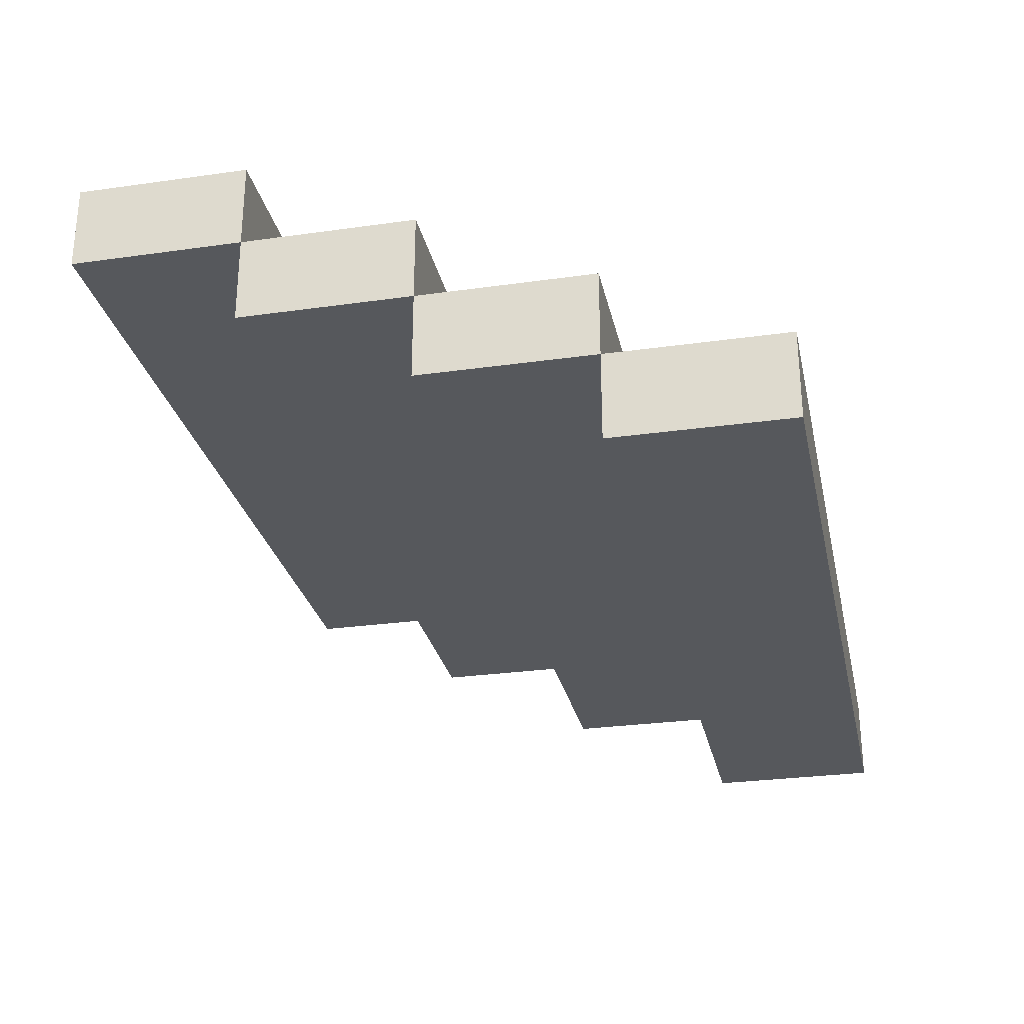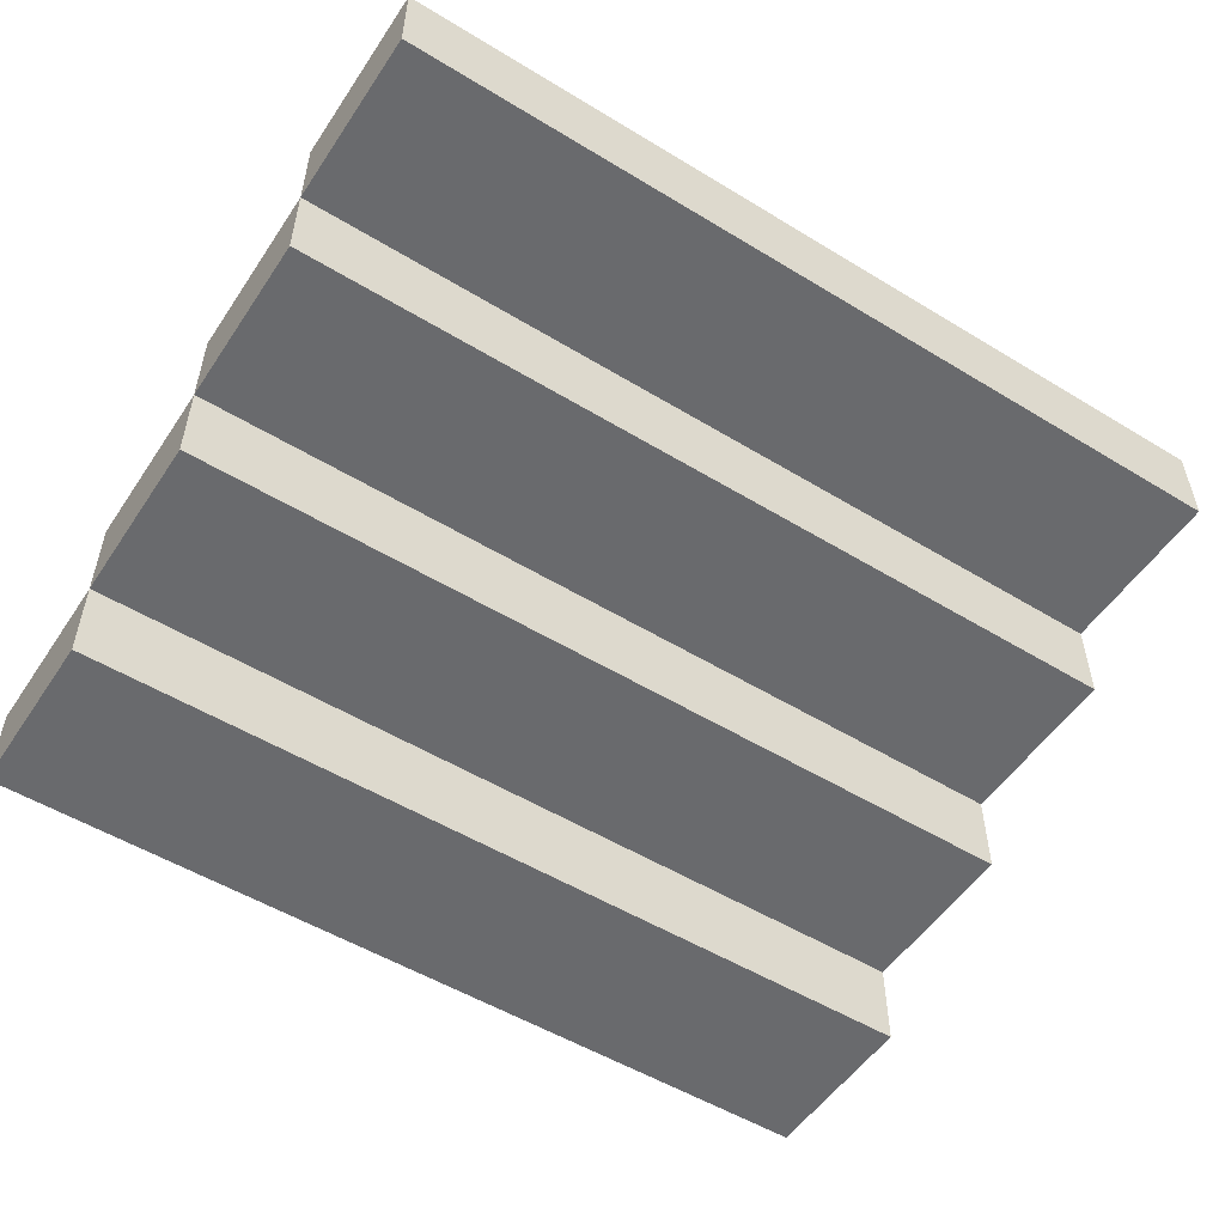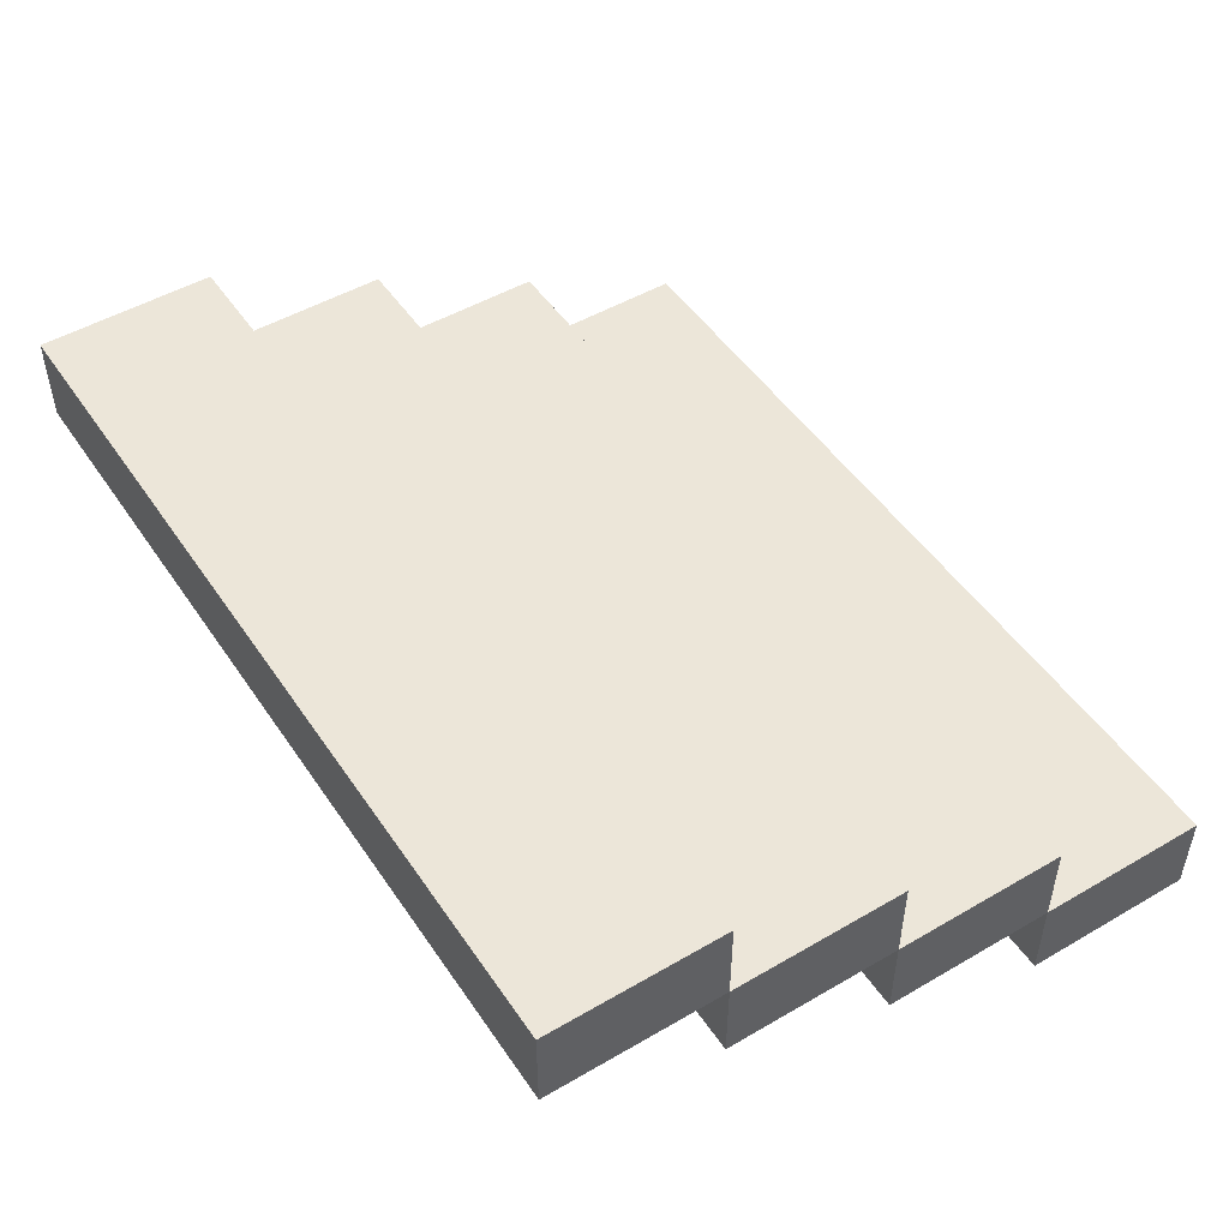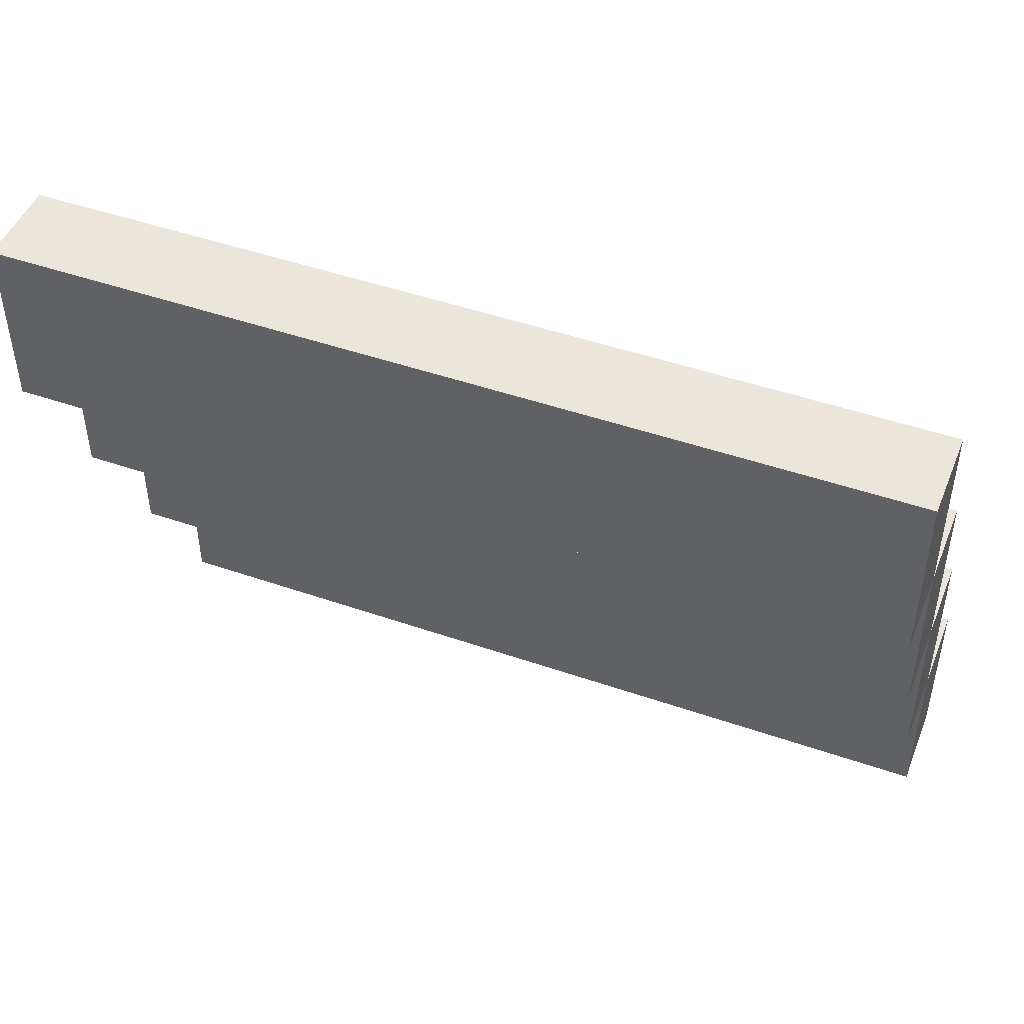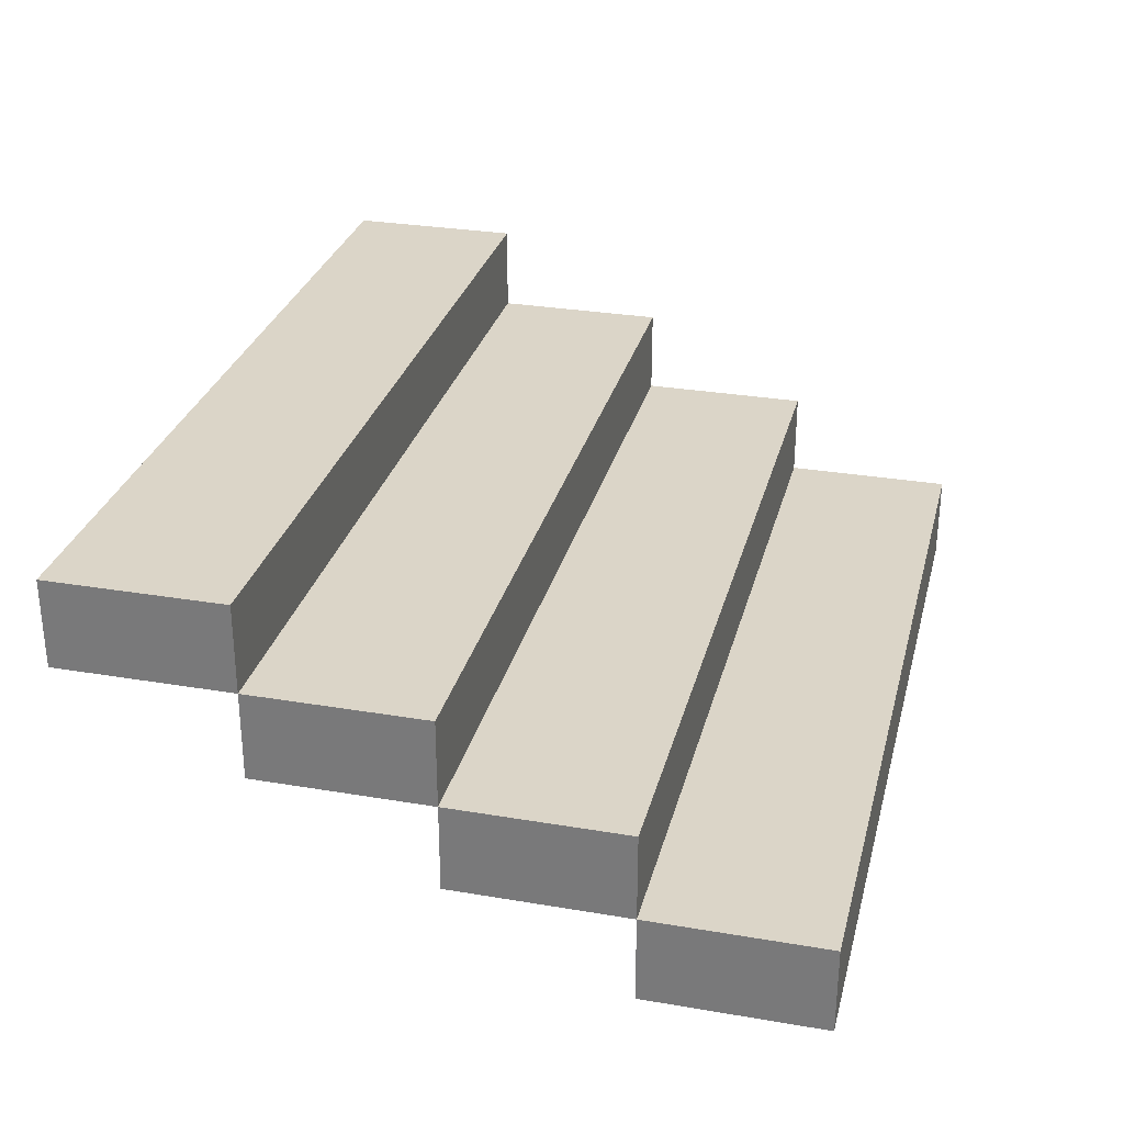
<metadata>
{"format":"obj","ext":"obj","renderer":"f3d","projection":"perspective","resolution":1024,"background":"white","views":[{"elev":-28.1,"azim":102.1,"up":"+Z"},{"elev":-53.0,"azim":-33.1,"up":"+Z"},{"elev":49.5,"azim":57.2,"up":"+Z"},{"elev":47.3,"azim":-158.6,"up":"+Y"},{"elev":29.5,"azim":104.0,"up":"+Z"}]}
</metadata>
<code>
g roof1_housing
v -5 0 2
v -5 0 1
v -5 2 2
v -5 2 1
v -5 2 -0
v -5 4 1
v -5 4 -0
v -5 4 -1
v -5 6 -0
v -5 6 -1
v -5 6 -2
v -5 8 -1
v -5 8 -2
v 5 0 2
v 5 0 1
v 5 2 2
v 5 2 1
v 5 2 -0
v 5 4 1
v 5 4 -0
v 5 4 -1
v 5 6 -0
v 5 6 -1
v 5 6 -2
v 5 8 -1
v 5 8 -2
v -5 0 2
v -5 2 2
v 5 0 2
v 5 2 2
v -5 2 1
v -5 4 1
v 5 2 1
v 5 4 1
v -5 4 -0
v -5 6 -0
v 5 4 -0
v 5 6 -0
v -5 6 -1
v -5 8 -1
v 5 6 -1
v 5 8 -1
v -5 0 1
v -5 2 1
v 5 0 1
v 5 2 1
v -5 2 -0
v -5 4 -0
v 5 2 -0
v 5 4 -0
v -5 4 -1
v -5 6 -1
v 5 4 -1
v 5 6 -1
v -5 6 -2
v -5 8 -2
v 5 6 -2
v 5 8 -2
v -5 0 2
v 5 0 2
v -5 0 1
v 5 0 1
v -5 2 1
v 5 2 1
v -5 2 -0
v 5 2 -0
v -5 4 -0
v 5 4 -0
v -5 4 -1
v 5 4 -1
v -5 6 -1
v 5 6 -1
v -5 6 -2
v 5 6 -2
v -5 2 2
v 5 2 2
v -5 2 1
v 5 2 1
v -5 4 1
v 5 4 1
v -5 4 -0
v 5 4 -0
v -5 6 -0
v 5 6 -0
v -5 6 -1
v 5 6 -1
v -5 8 -1
v 5 8 -1
v -5 8 -2
v 5 8 -2
f 3 2 1
f 4 2 3
f 6 5 4
f 7 5 6
f 9 8 7
f 10 8 9
f 12 11 10
f 13 11 12
f 14 15 16
f 16 15 17
f 17 18 19
f 19 18 20
f 20 21 22
f 22 21 23
f 23 24 25
f 25 24 26
f 29 28 27
f 30 28 29
f 33 32 31
f 34 32 33
f 37 36 35
f 38 36 37
f 41 40 39
f 42 40 41
f 43 44 45
f 45 44 46
f 47 48 49
f 49 48 50
f 51 52 53
f 53 52 54
f 55 56 57
f 57 56 58
f 61 60 59
f 62 60 61
f 65 64 63
f 66 64 65
f 69 68 67
f 70 68 69
f 73 72 71
f 74 72 73
f 75 76 77
f 77 76 78
f 79 80 81
f 81 80 82
f 83 84 85
f 85 84 86
f 87 88 89
f 89 88 90

</code>
